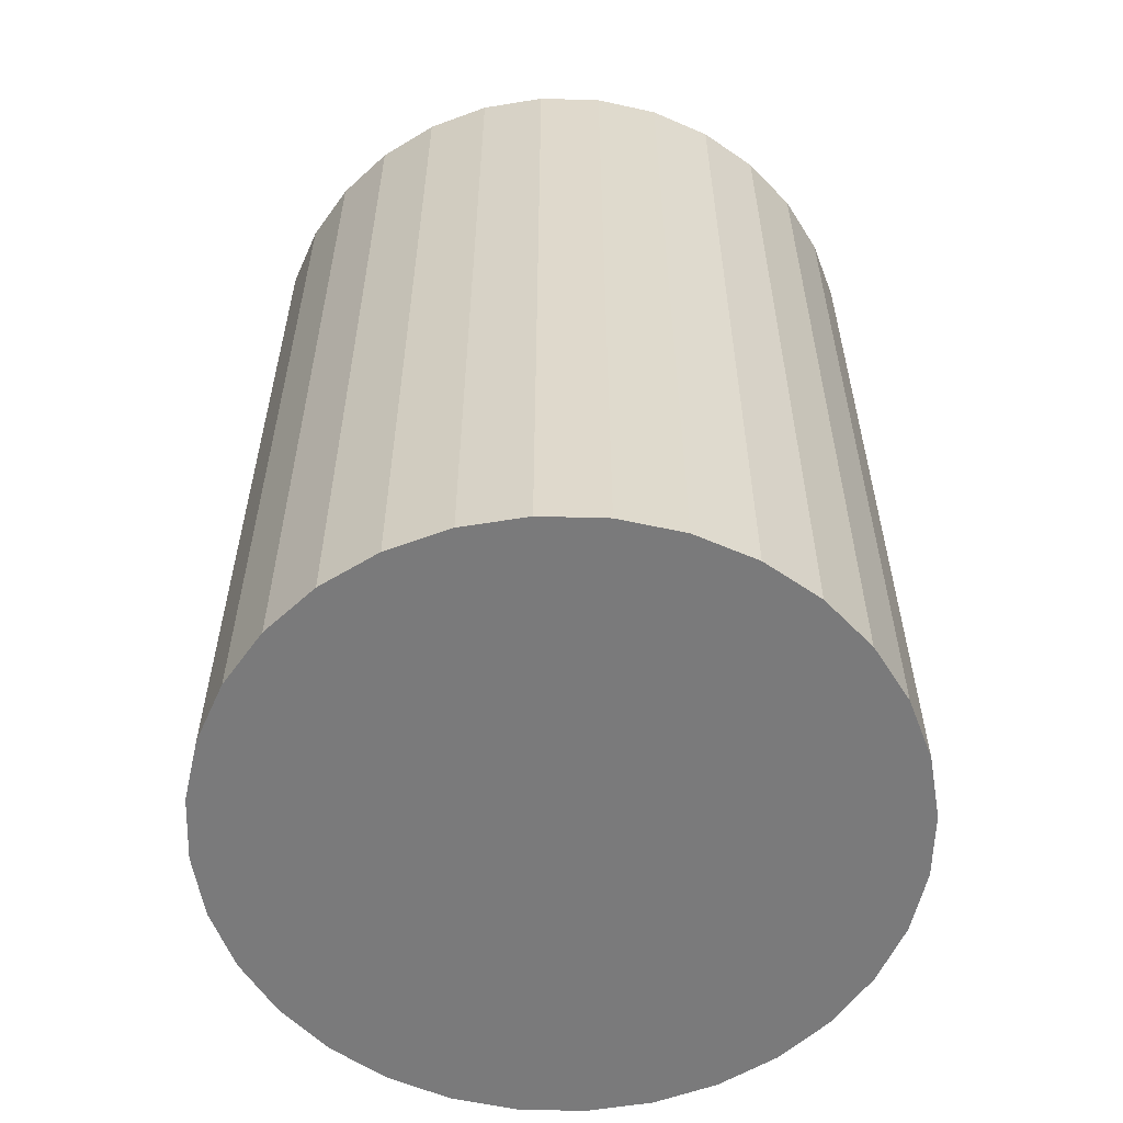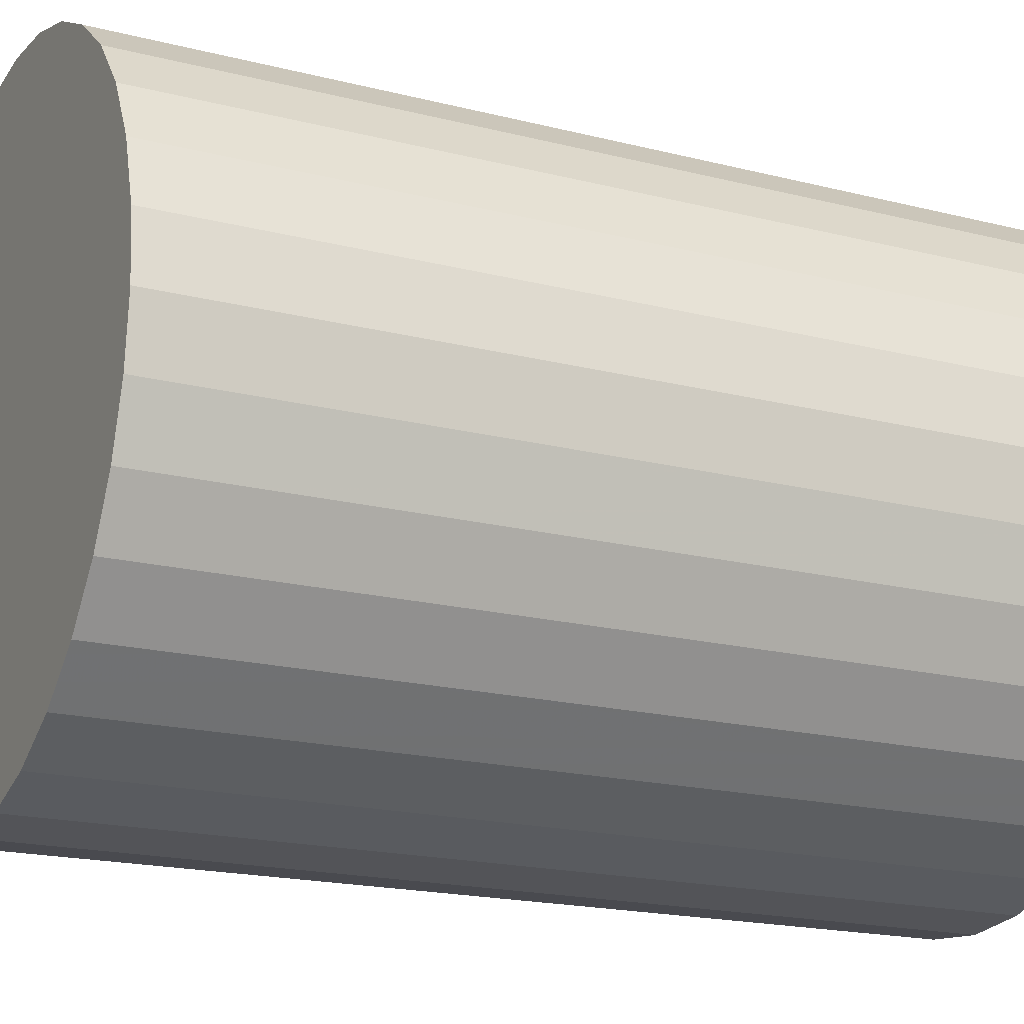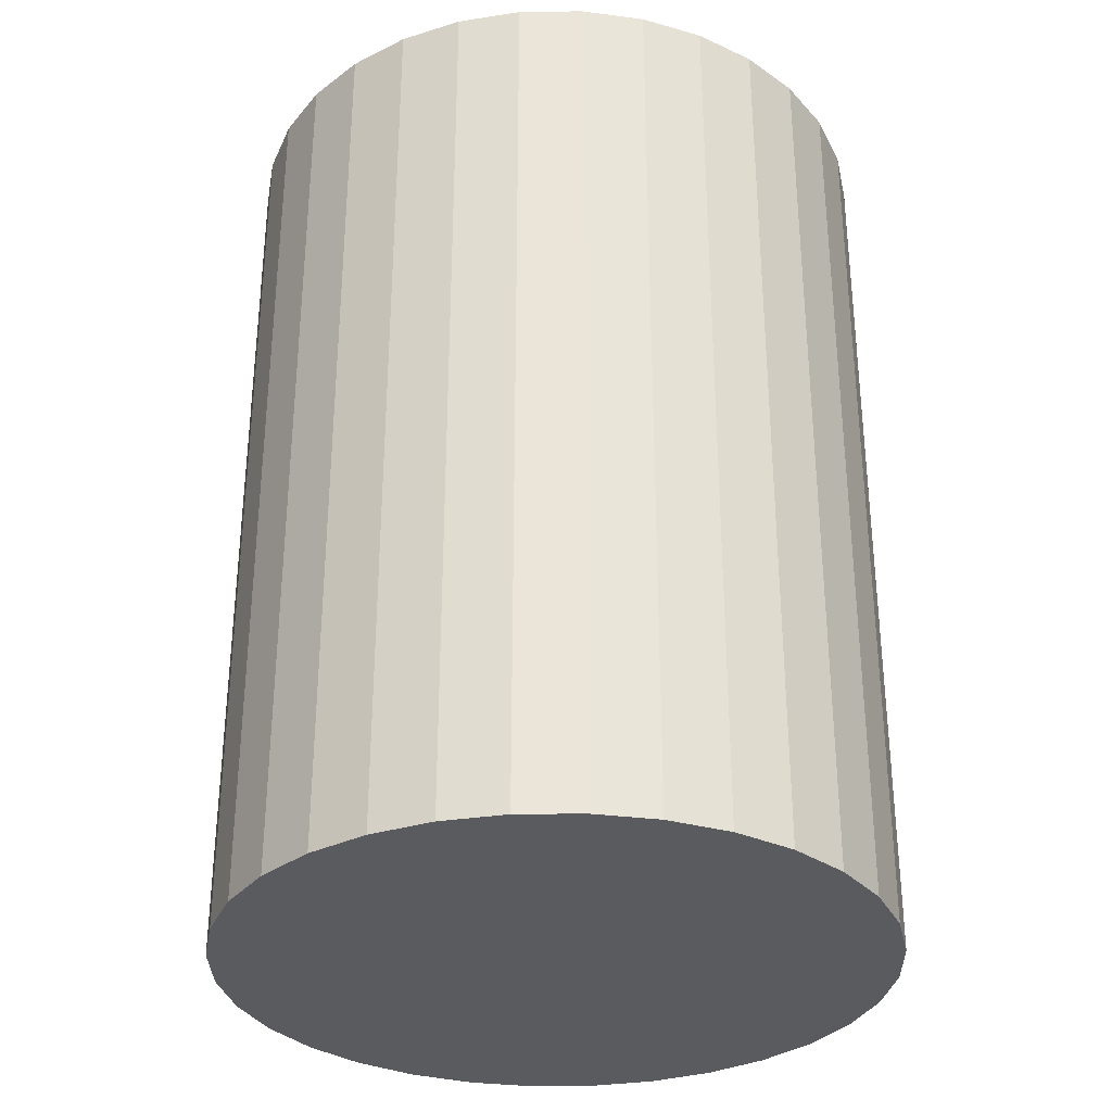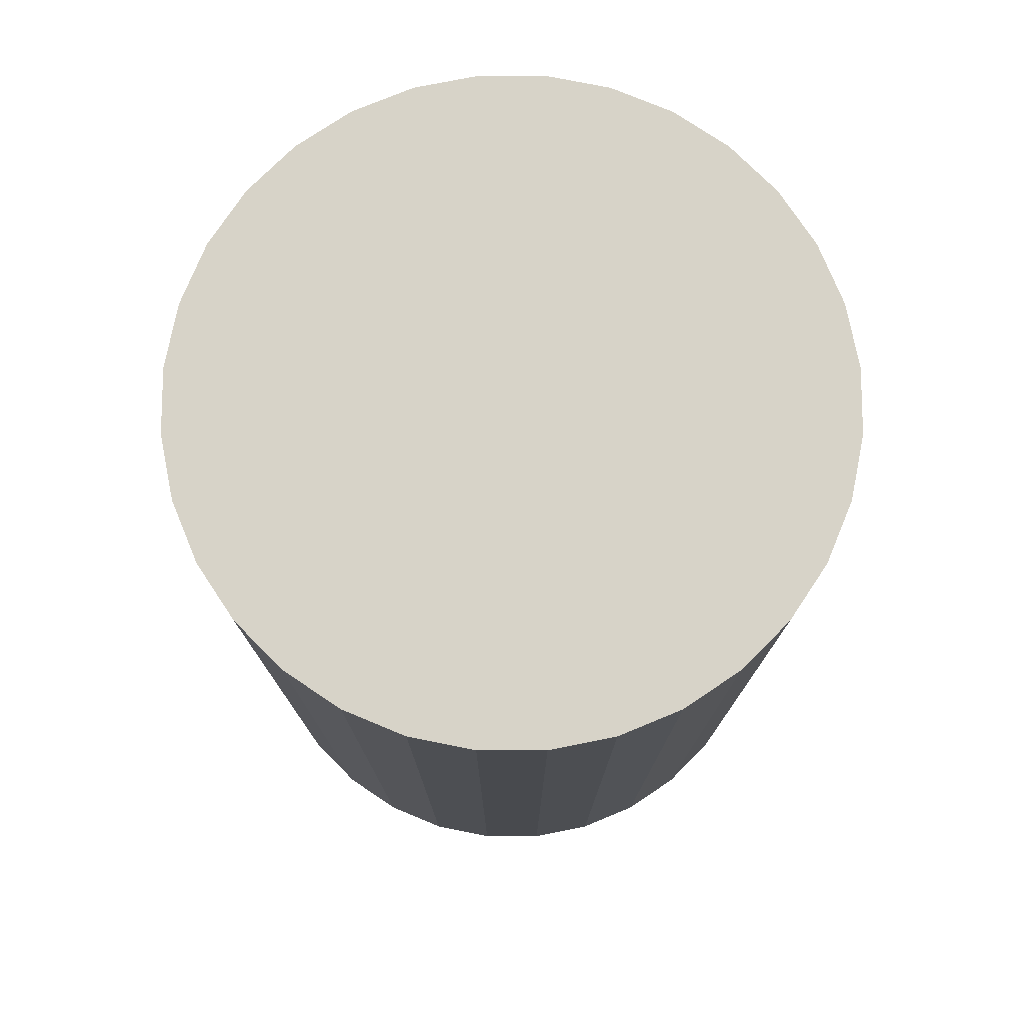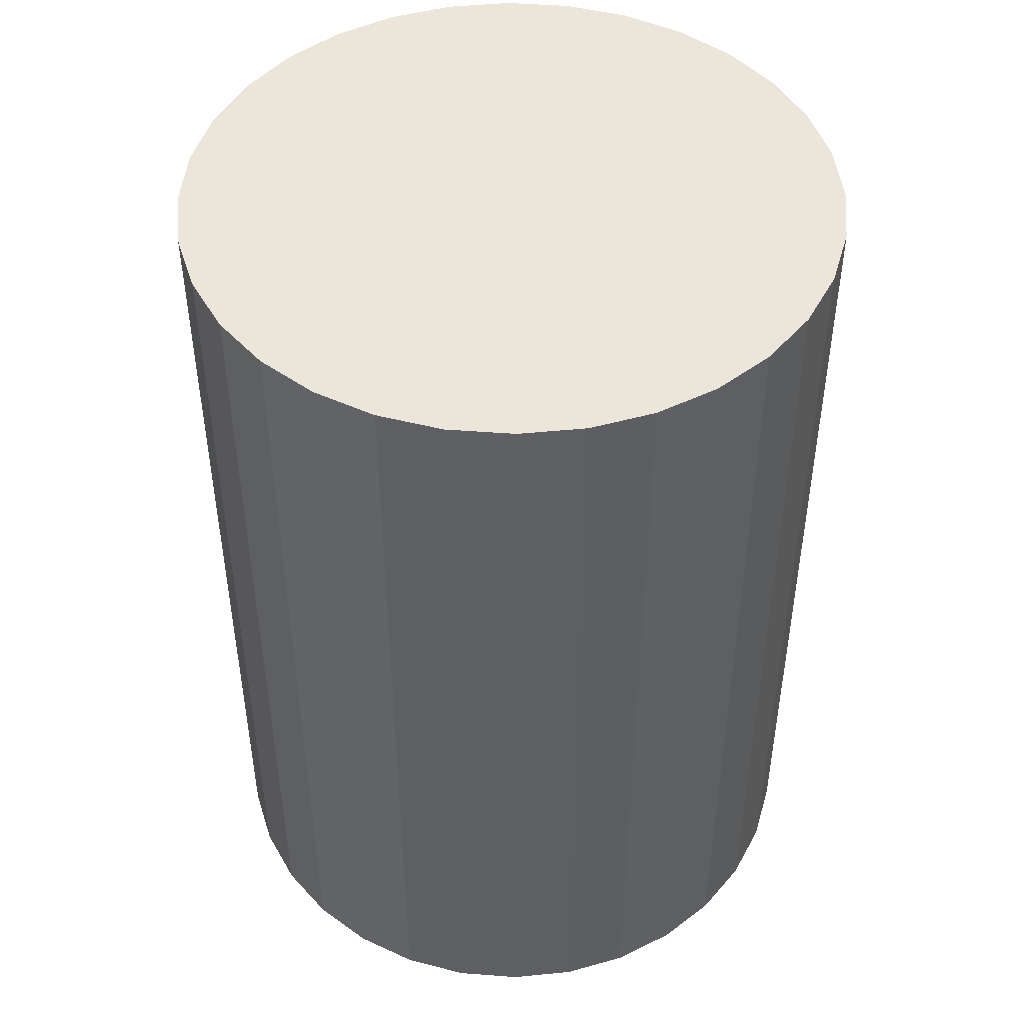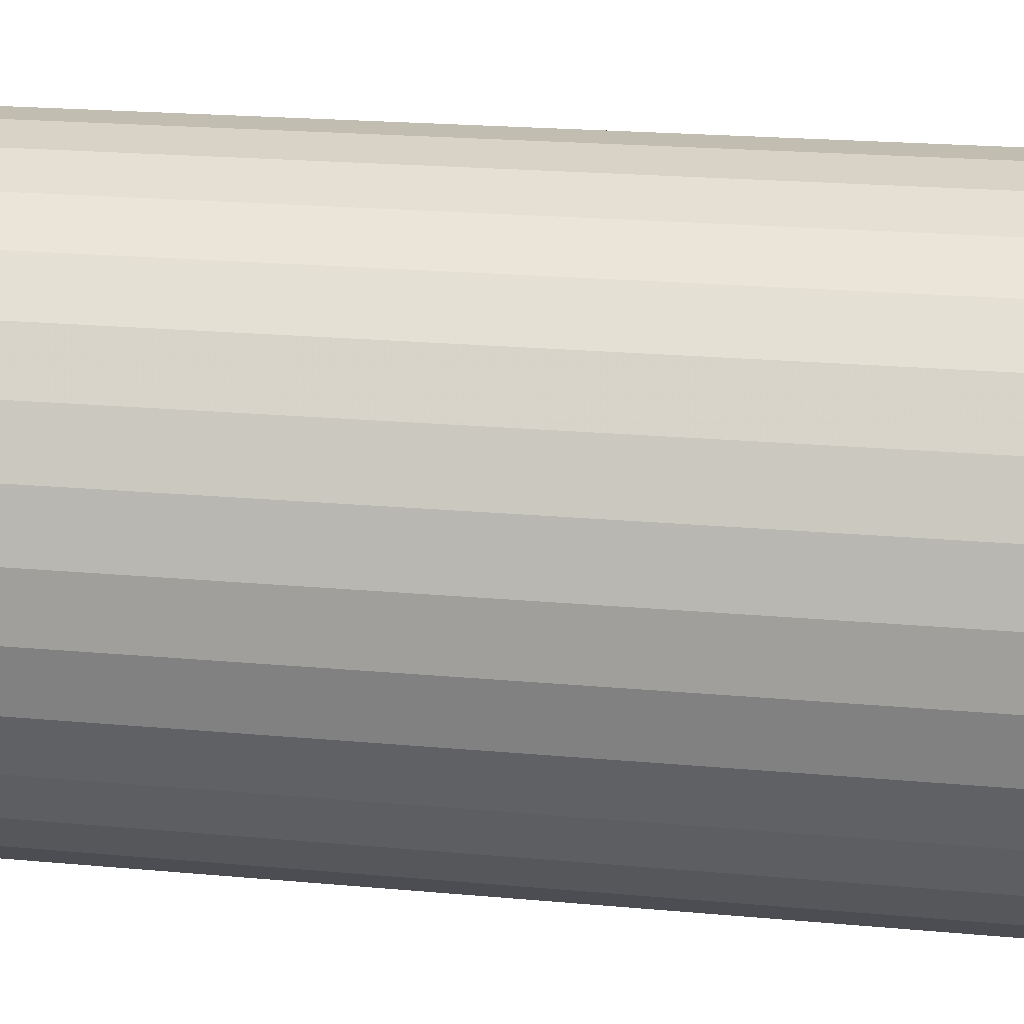
<metadata>
{"format":"obj","ext":"obj","renderer":"f3d","projection":"perspective","resolution":1024,"background":"white","views":[{"elev":-58.1,"azim":-108.5,"up":"+Z"},{"elev":-18.6,"azim":-116.1,"up":"+Y"},{"elev":-32.1,"azim":-83.4,"up":"+Z"},{"elev":76.9,"azim":39.4,"up":"+Z"},{"elev":47.3,"azim":21.8,"up":"+Z"},{"elev":22.5,"azim":98.8,"up":"+Y"}]}
</metadata>
<code>
v 0 0 -0.04316
v 0.03098 0 -0.04316
v 0.03098 0 0.04316
v 0 0 0.04316
v 0.03039 0.006044 -0.04316
v 0.03039 0.006044 0.04316
v 0.02862 0.01186 -0.04316
v 0.02862 0.01186 0.04316
v 0.02576 0.01721 -0.04316
v 0.02576 0.01721 0.04316
v 0.02191 0.02191 -0.04316
v 0.02191 0.02191 0.04316
v 0.01721 0.02576 -0.04316
v 0.01721 0.02576 0.04316
v 0.01186 0.02862 -0.04316
v 0.01186 0.02862 0.04316
v 0.006044 0.03039 -0.04316
v 0.006044 0.03039 0.04316
v 0 0.03098 -0.04316
v 0 0.03098 0.04316
v -0.006044 0.03039 -0.04316
v -0.006044 0.03039 0.04316
v -0.01186 0.02862 -0.04316
v -0.01186 0.02862 0.04316
v -0.01721 0.02576 -0.04316
v -0.01721 0.02576 0.04316
v -0.02191 0.02191 -0.04316
v -0.02191 0.02191 0.04316
v -0.02576 0.01721 -0.04316
v -0.02576 0.01721 0.04316
v -0.02862 0.01186 -0.04316
v -0.02862 0.01186 0.04316
v -0.03039 0.006044 -0.04316
v -0.03039 0.006044 0.04316
v -0.03098 0 -0.04316
v -0.03098 0 0.04316
v -0.03039 -0.006044 -0.04316
v -0.03039 -0.006044 0.04316
v -0.02862 -0.01186 -0.04316
v -0.02862 -0.01186 0.04316
v -0.02576 -0.01721 -0.04316
v -0.02576 -0.01721 0.04316
v -0.02191 -0.02191 -0.04316
v -0.02191 -0.02191 0.04316
v -0.01721 -0.02576 -0.04316
v -0.01721 -0.02576 0.04316
v -0.01186 -0.02862 -0.04316
v -0.01186 -0.02862 0.04316
v -0.006044 -0.03039 -0.04316
v -0.006044 -0.03039 0.04316
v -0 -0.03098 -0.04316
v -0 -0.03098 0.04316
v 0.006044 -0.03039 -0.04316
v 0.006044 -0.03039 0.04316
v 0.01186 -0.02862 -0.04316
v 0.01186 -0.02862 0.04316
v 0.01721 -0.02576 -0.04316
v 0.01721 -0.02576 0.04316
v 0.02191 -0.02191 -0.04316
v 0.02191 -0.02191 0.04316
v 0.02576 -0.01721 -0.04316
v 0.02576 -0.01721 0.04316
v 0.02862 -0.01186 -0.04316
v 0.02862 -0.01186 0.04316
v 0.03039 -0.006044 -0.04316
v 0.03039 -0.006044 0.04316
f 2 1 5
f 2 5 3
f 3 5 6
f 3 6 4
f 5 1 7
f 5 7 6
f 6 7 8
f 6 8 4
f 7 1 9
f 7 9 8
f 8 9 10
f 8 10 4
f 9 1 11
f 9 11 10
f 10 11 12
f 10 12 4
f 11 1 13
f 11 13 12
f 12 13 14
f 12 14 4
f 13 1 15
f 13 15 14
f 14 15 16
f 14 16 4
f 15 1 17
f 15 17 16
f 16 17 18
f 16 18 4
f 17 1 19
f 17 19 18
f 18 19 20
f 18 20 4
f 19 1 21
f 19 21 20
f 20 21 22
f 20 22 4
f 21 1 23
f 21 23 22
f 22 23 24
f 22 24 4
f 23 1 25
f 23 25 24
f 24 25 26
f 24 26 4
f 25 1 27
f 25 27 26
f 26 27 28
f 26 28 4
f 27 1 29
f 27 29 28
f 28 29 30
f 28 30 4
f 29 1 31
f 29 31 30
f 30 31 32
f 30 32 4
f 31 1 33
f 31 33 32
f 32 33 34
f 32 34 4
f 33 1 35
f 33 35 34
f 34 35 36
f 34 36 4
f 35 1 37
f 35 37 36
f 36 37 38
f 36 38 4
f 37 1 39
f 37 39 38
f 38 39 40
f 38 40 4
f 39 1 41
f 39 41 40
f 40 41 42
f 40 42 4
f 41 1 43
f 41 43 42
f 42 43 44
f 42 44 4
f 43 1 45
f 43 45 44
f 44 45 46
f 44 46 4
f 45 1 47
f 45 47 46
f 46 47 48
f 46 48 4
f 47 1 49
f 47 49 48
f 48 49 50
f 48 50 4
f 49 1 51
f 49 51 50
f 50 51 52
f 50 52 4
f 51 1 53
f 51 53 52
f 52 53 54
f 52 54 4
f 53 1 55
f 53 55 54
f 54 55 56
f 54 56 4
f 55 1 57
f 55 57 56
f 56 57 58
f 56 58 4
f 57 1 59
f 57 59 58
f 58 59 60
f 58 60 4
f 59 1 61
f 59 61 60
f 60 61 62
f 60 62 4
f 61 1 63
f 61 63 62
f 62 63 64
f 62 64 4
f 63 1 65
f 63 65 64
f 64 65 66
f 64 66 4
f 65 1 2
f 65 2 66
f 66 2 3
f 66 3 4

</code>
